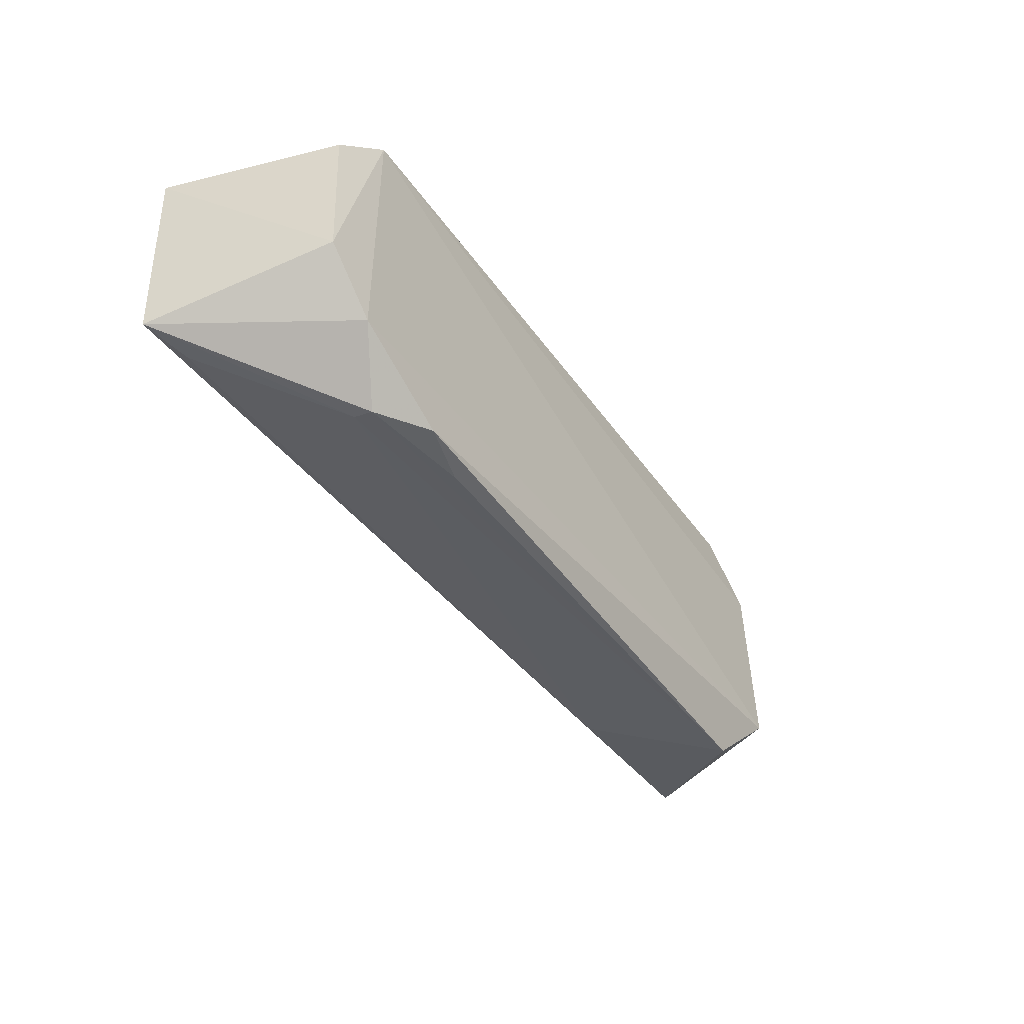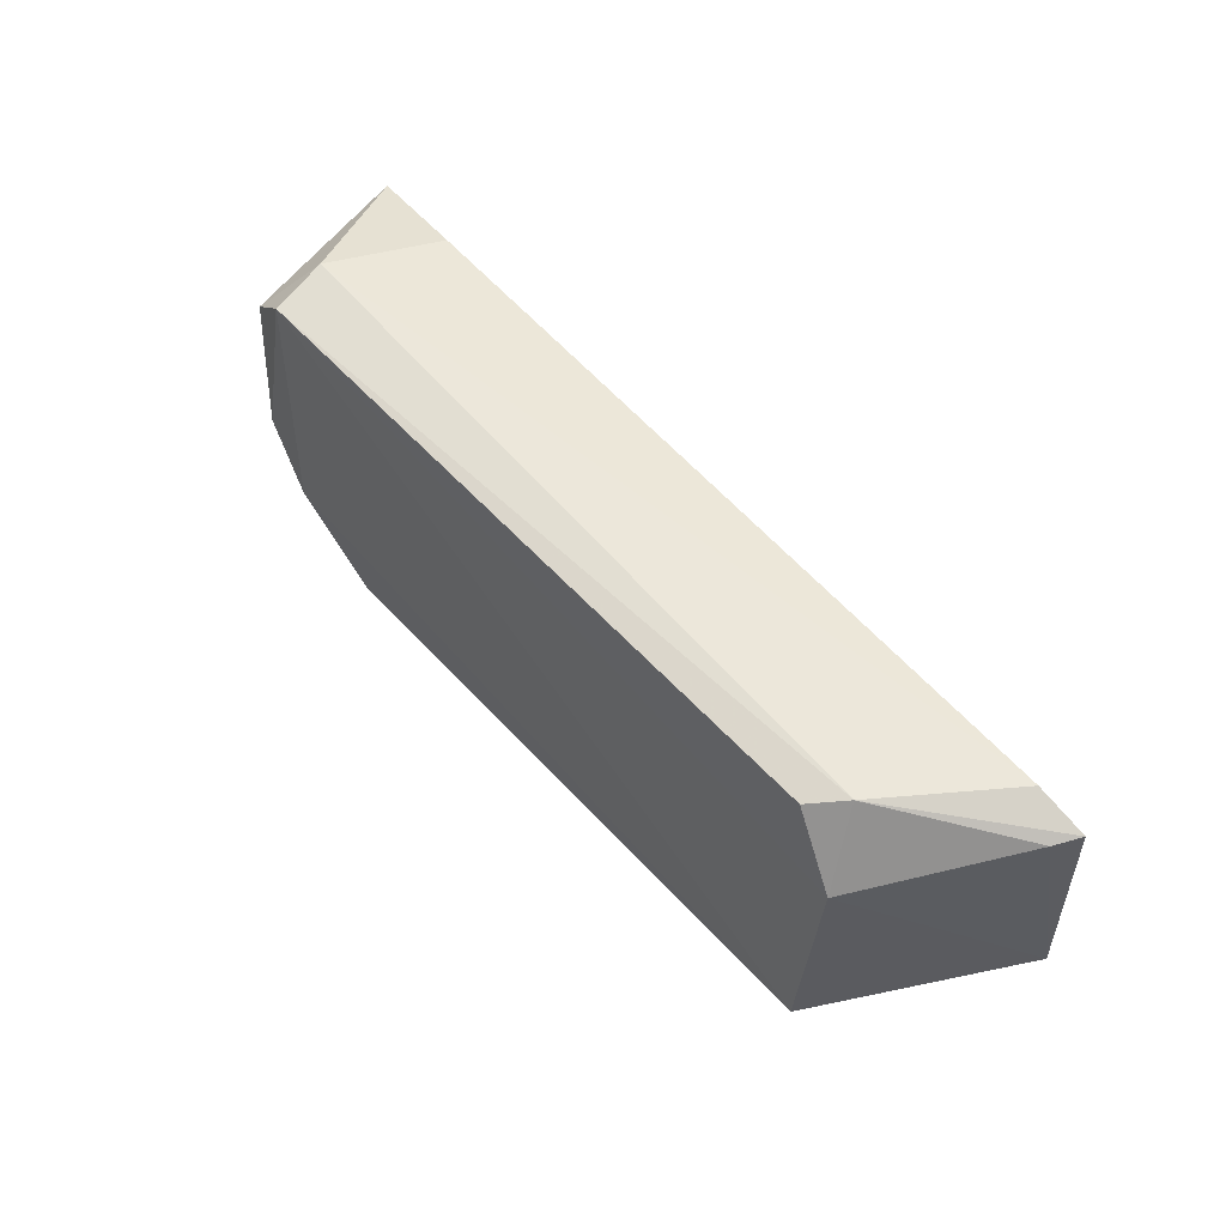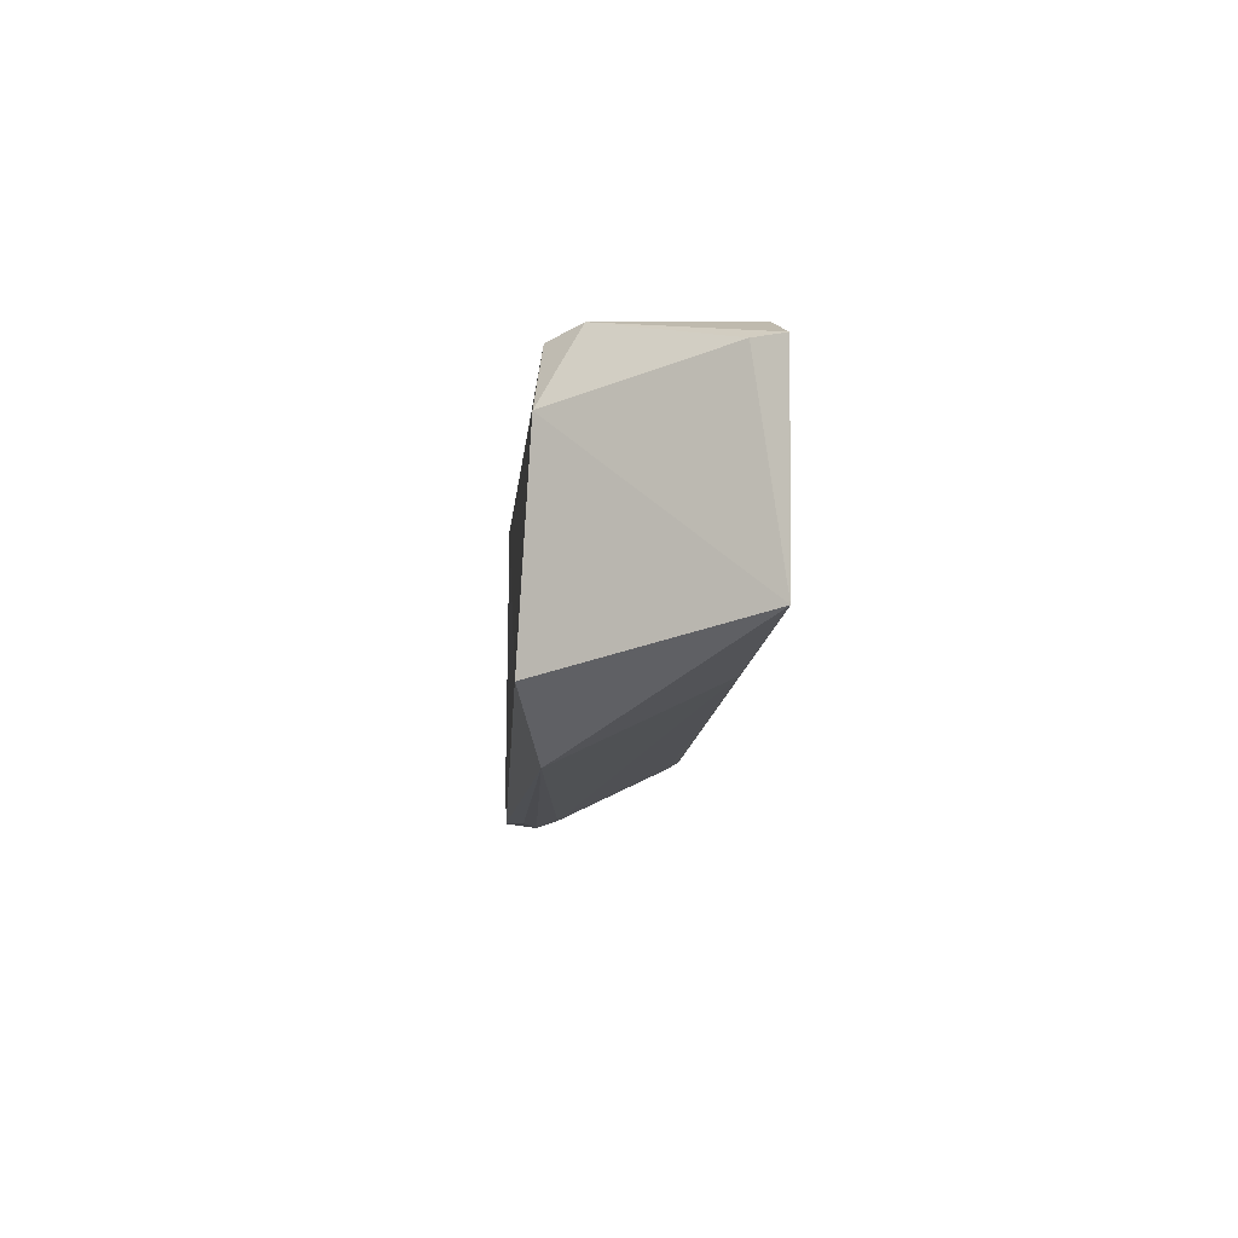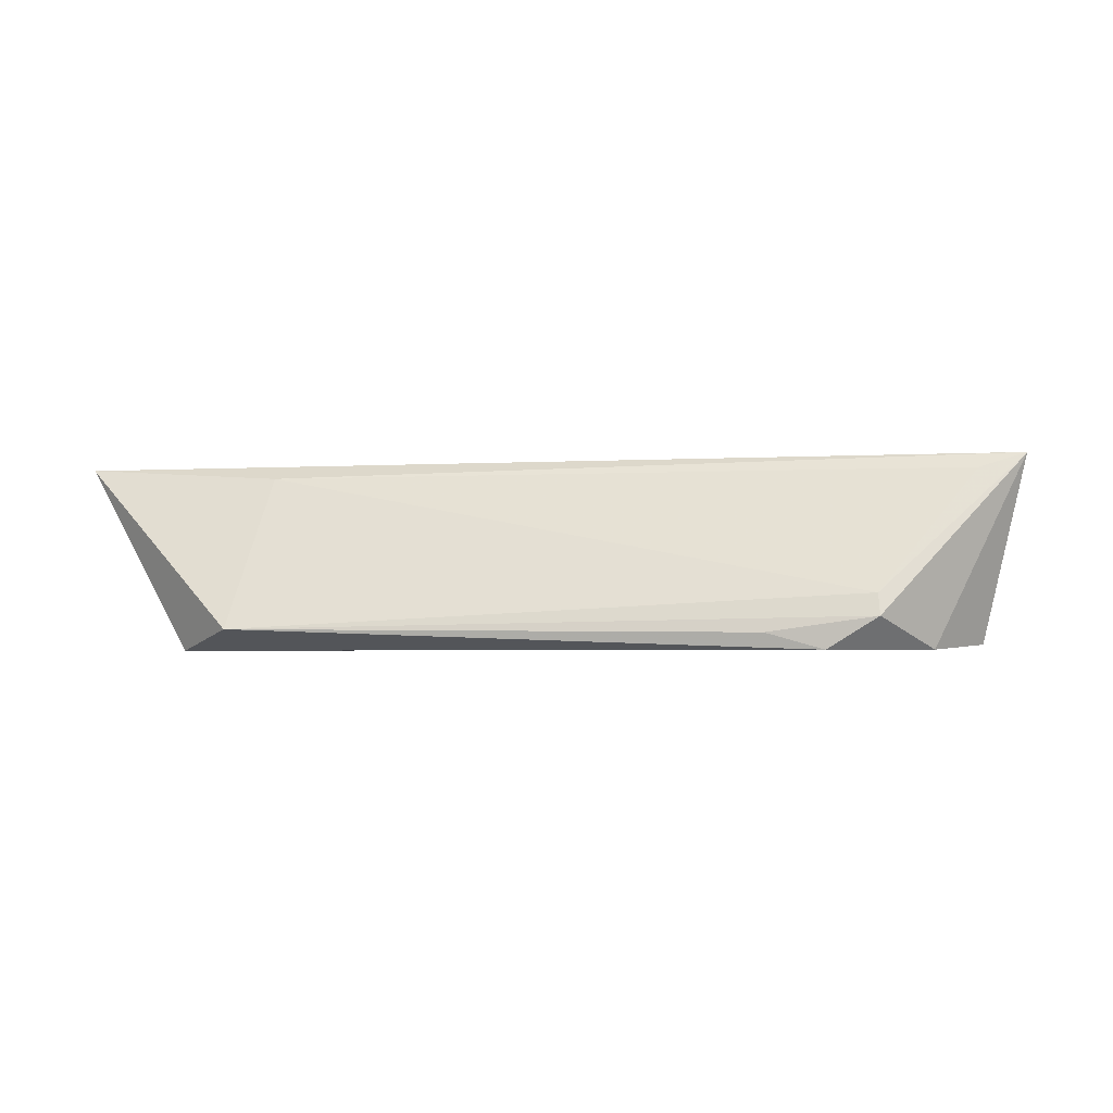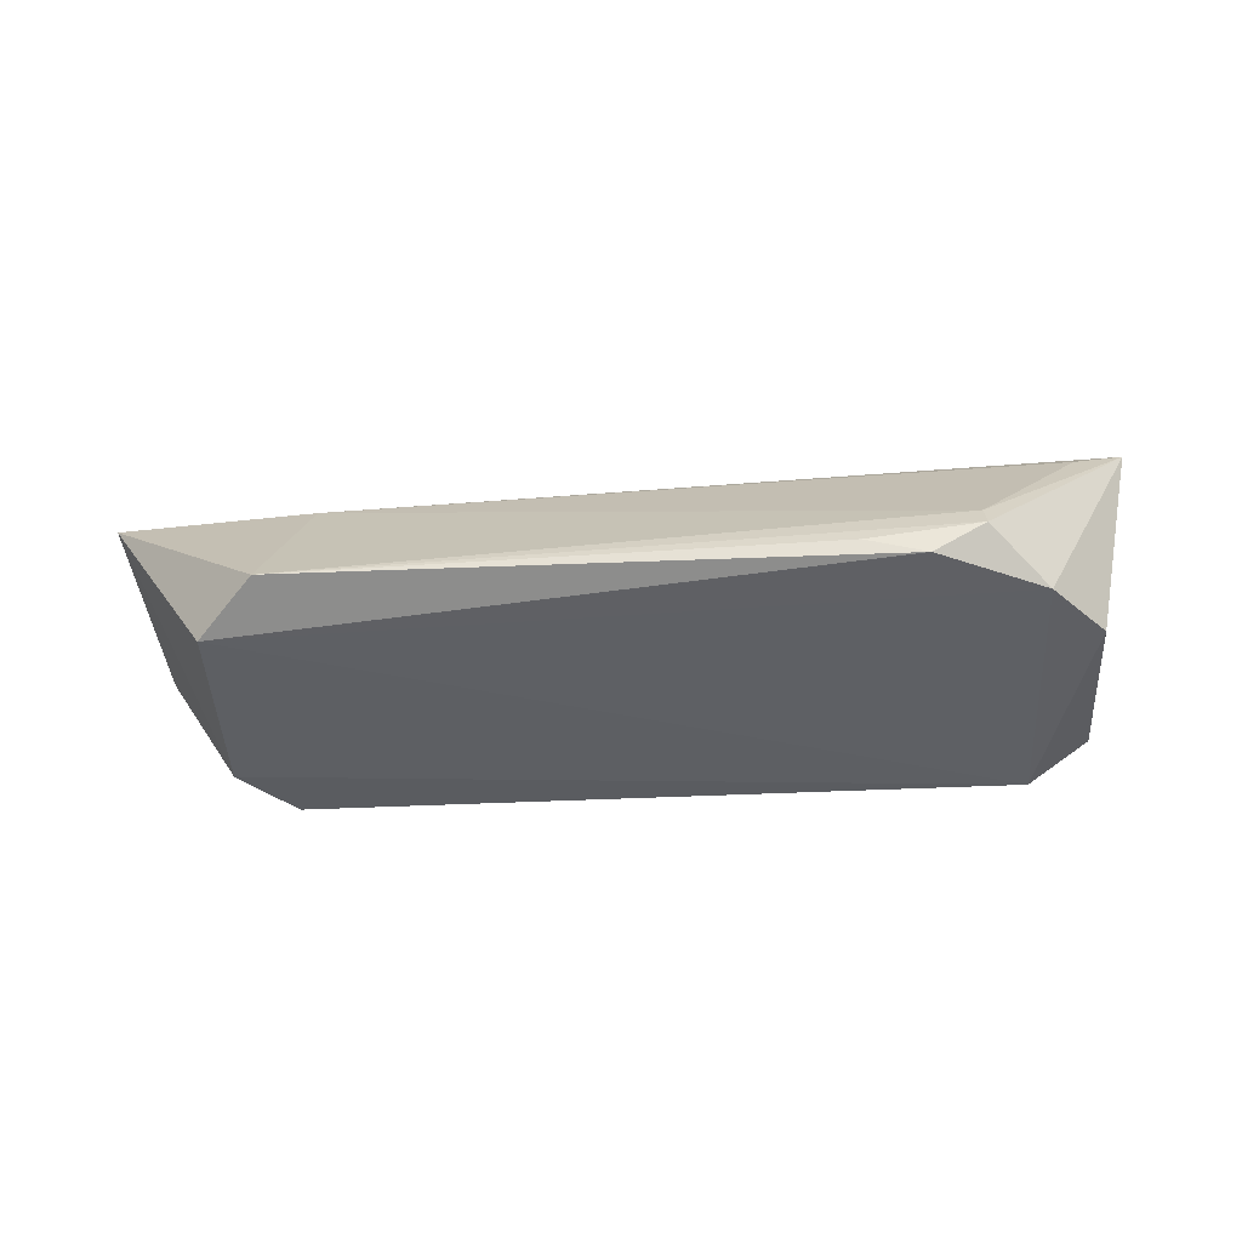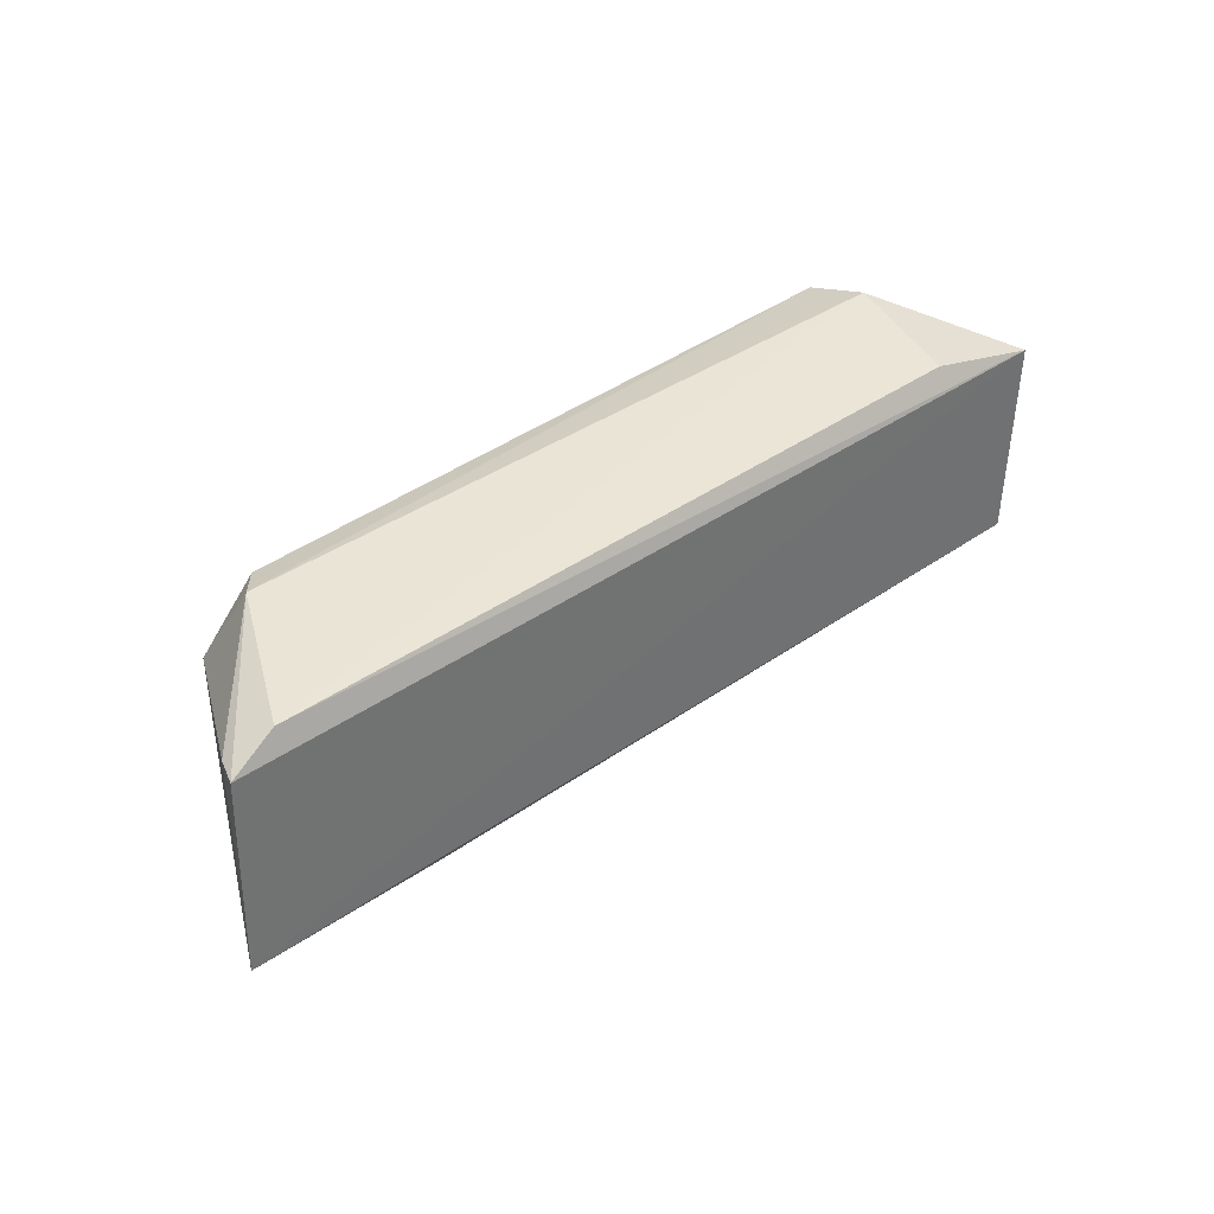
<metadata>
{"format":"obj","ext":"obj","renderer":"f3d","projection":"perspective","resolution":1024,"background":"white","views":[{"elev":-43.4,"azim":-56.3,"up":"+Z"},{"elev":53.3,"azim":51.2,"up":"+Z"},{"elev":-9.3,"azim":86.5,"up":"+Z"},{"elev":-2.8,"azim":-172.8,"up":"+Y"},{"elev":-43.5,"azim":-175.4,"up":"+Y"},{"elev":36.2,"azim":136.0,"up":"+Z"}]}
</metadata>
<code>
v 0.1113 -0.122 0.01832
v 0.1138 -0.1216 0.0172
v 0.06577 -0.1214 0.006498
v 0.07317 -0.1295 0.002276
v 0.1082 -0.1312 0.0053
v 0.07073 -0.131 0.0186
v 0.06554 -0.1212 0.01693
v 0.1063 -0.1301 0.01882
v 0.1139 -0.1217 0.007302
v 0.06785 -0.1309 0.008203
v 0.07013 -0.1281 0.01922
v 0.1088 -0.1306 0.01547
v 0.1077 -0.1286 0.0193
v 0.1053 -0.1301 0.00236
v 0.07045 -0.1311 0.005022
v 0.06796 -0.1305 0.01621
v 0.07162 -0.1219 0.01815
v 0.1132 -0.123 0.01713
v 0.1038 -0.1223 0.006191
v 0.07576 -0.1311 0.002314
v 0.07326 -0.1284 0.002655
v 0.07869 -0.1303 0.002132
v 0.06819 -0.1221 0.005929
f 7 1 2
f 9 7 2
f 9 3 7
f 10 7 3
f 12 5 9
f 12 8 6
f 12 6 5
f 13 2 1
f 13 1 11
f 13 11 6
f 13 6 8
f 13 8 12
f 14 9 5
f 15 10 3
f 15 3 4
f 15 5 6
f 15 6 10
f 16 10 6
f 16 7 10
f 16 11 7
f 16 6 11
f 17 11 1
f 17 1 7
f 17 7 11
f 18 12 9
f 18 9 2
f 18 13 12
f 18 2 13
f 19 3 9
f 19 9 14
f 20 14 5
f 20 5 15
f 20 15 4
f 21 19 14
f 21 14 4
f 21 4 3
f 22 20 4
f 22 4 14
f 22 14 20
f 23 21 3
f 23 3 19
f 23 19 21

</code>
